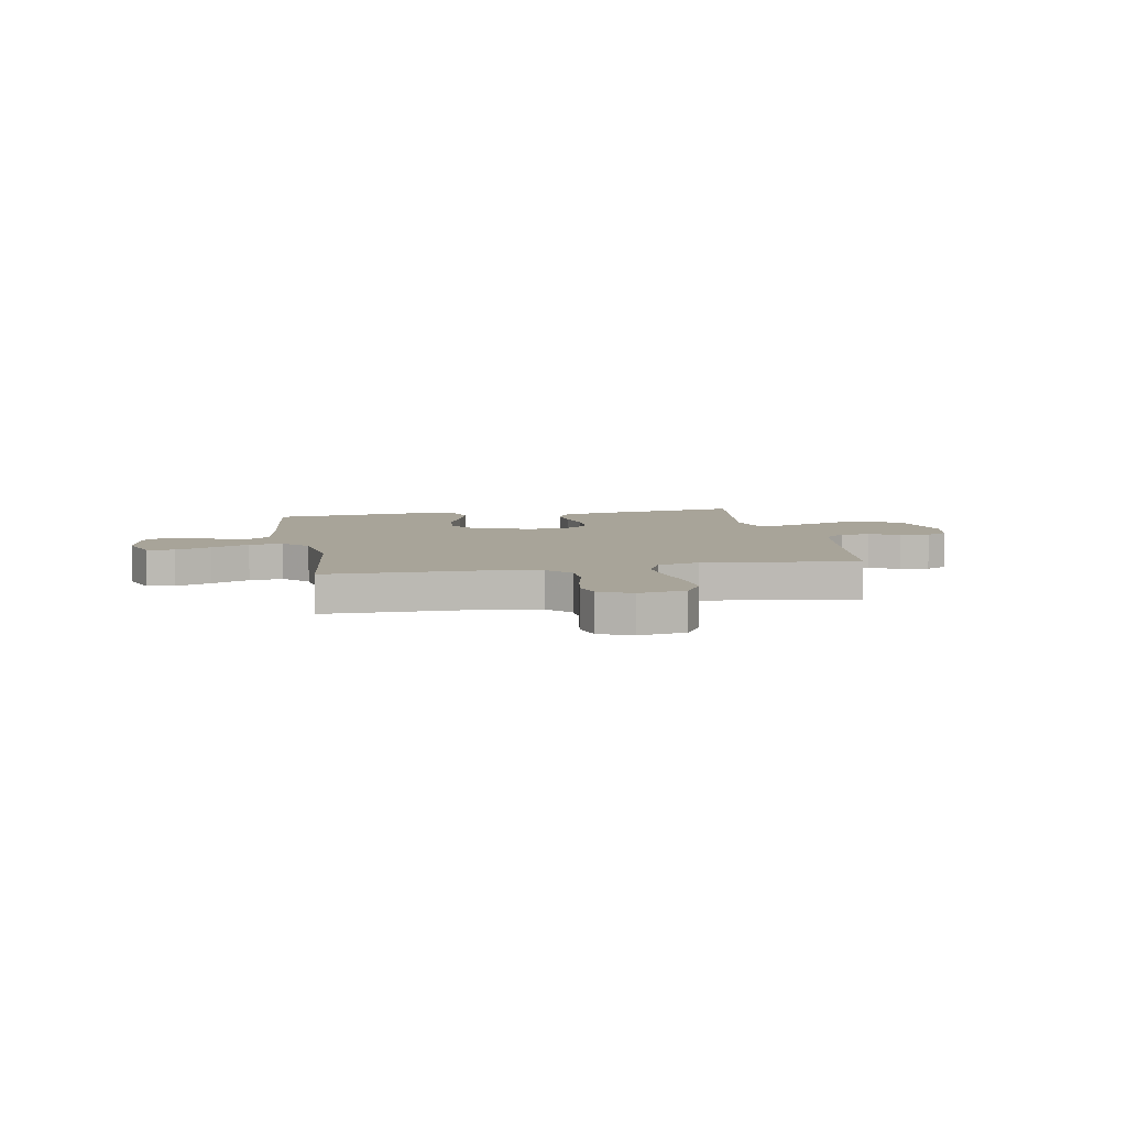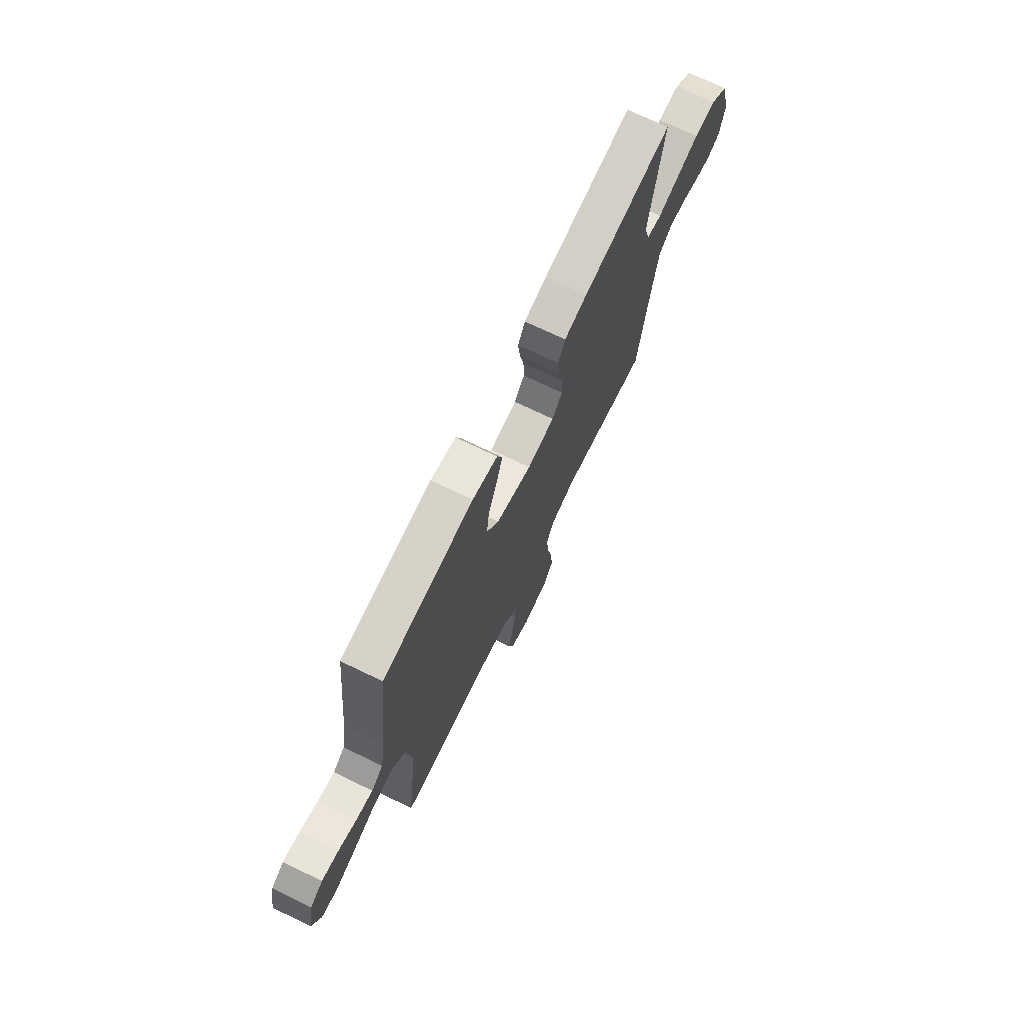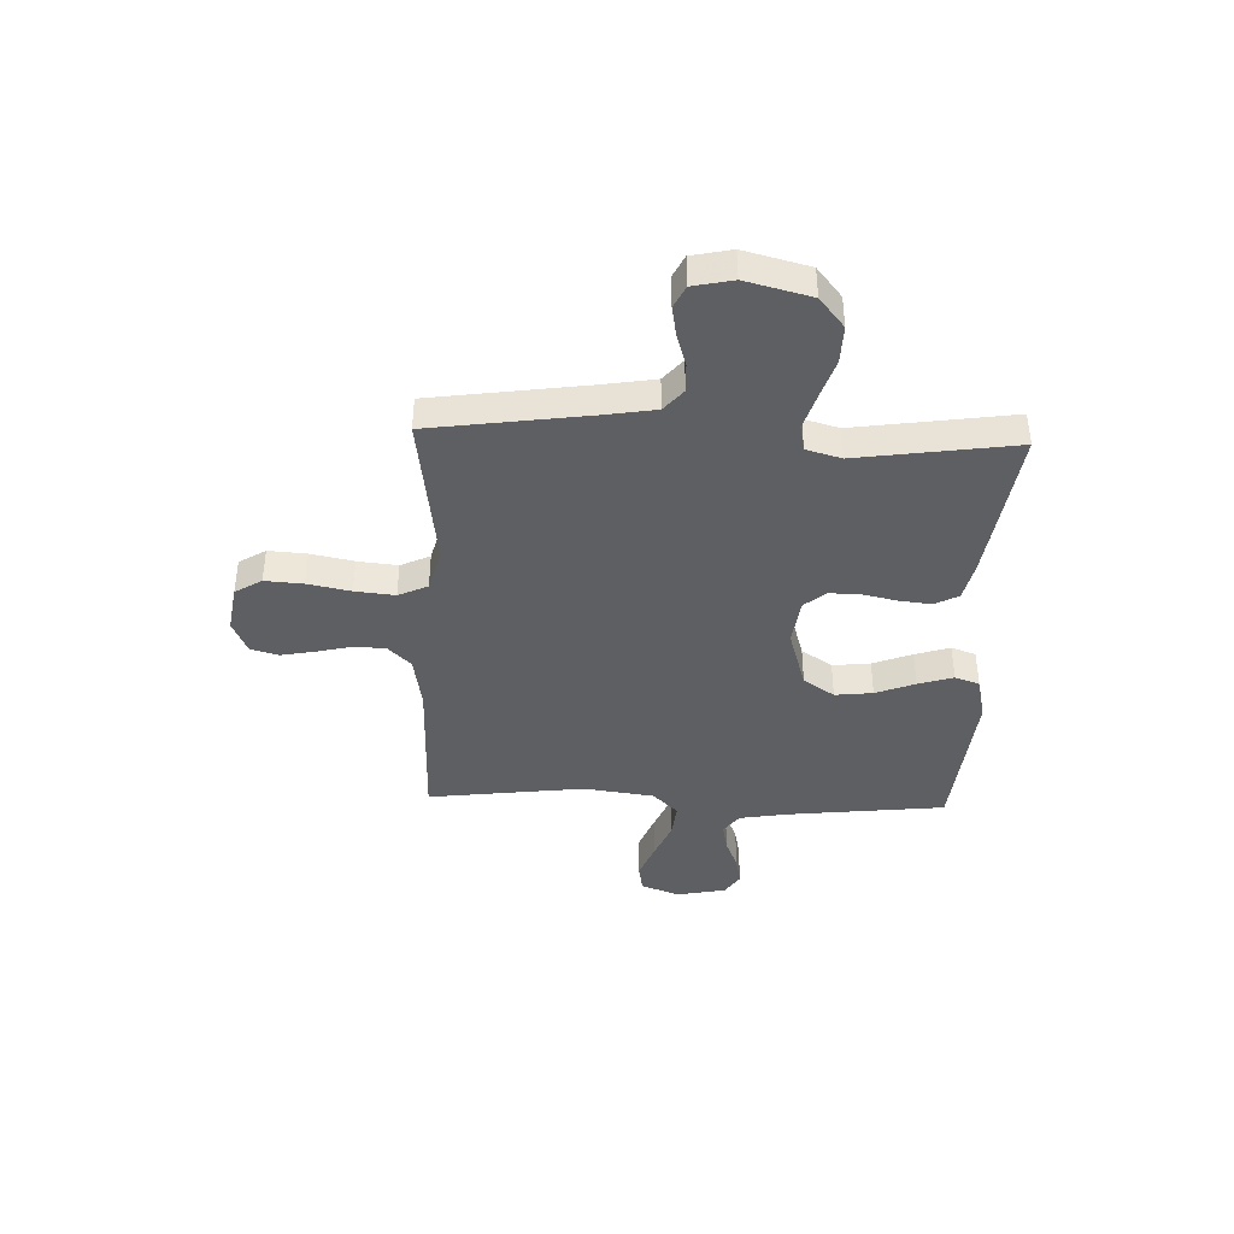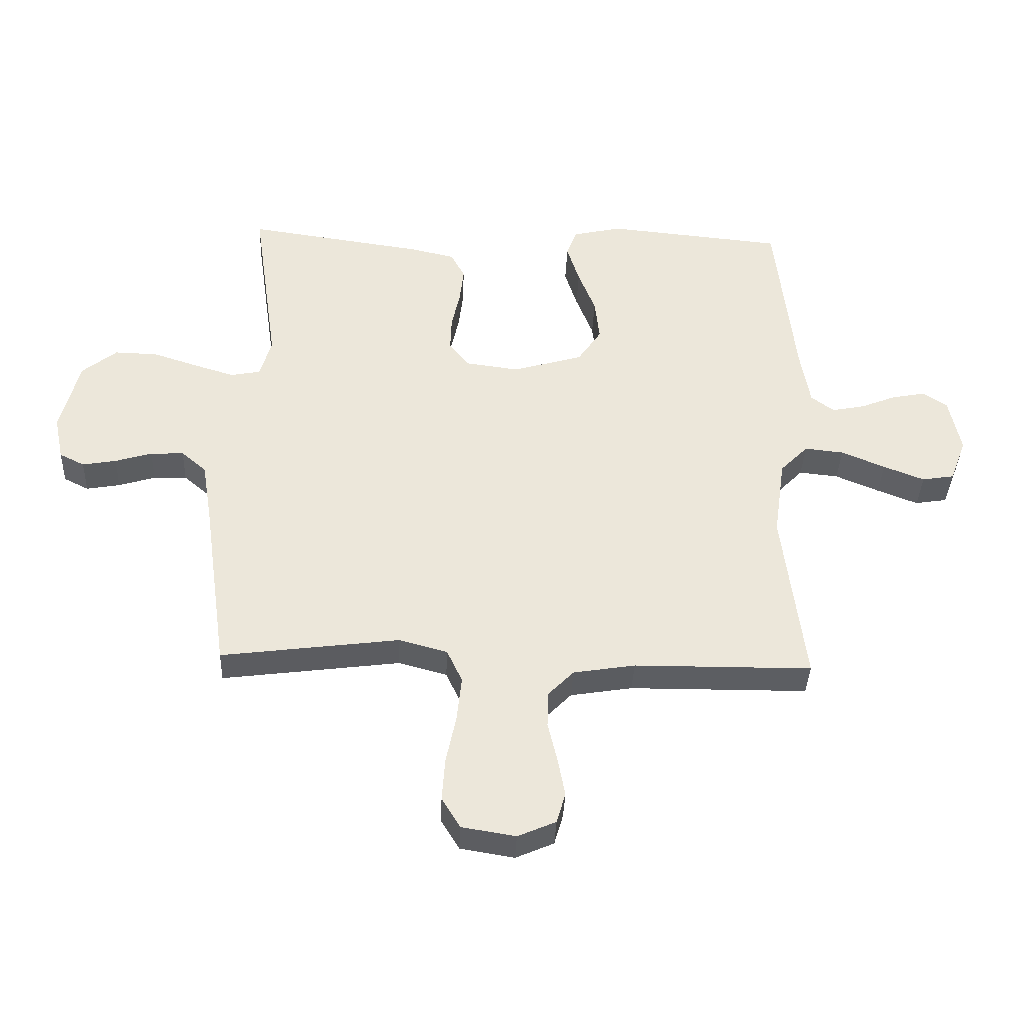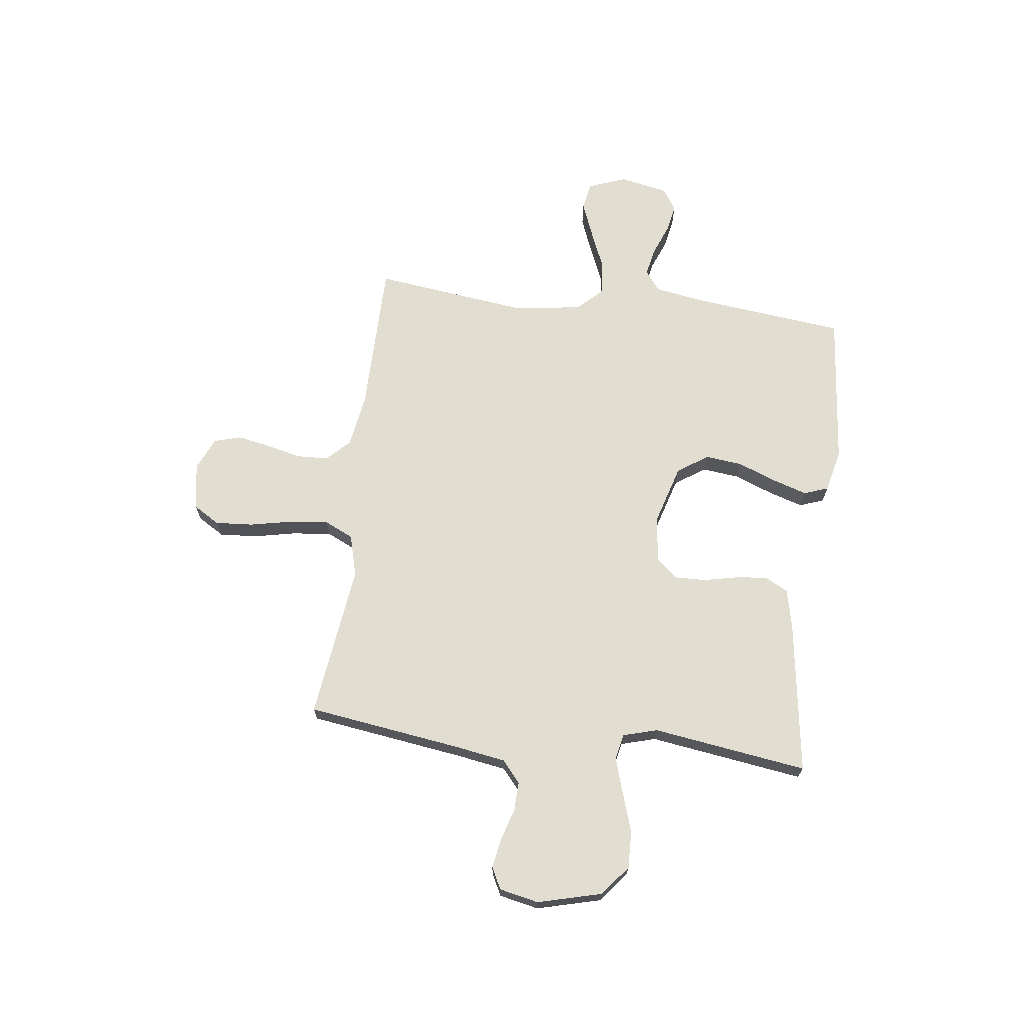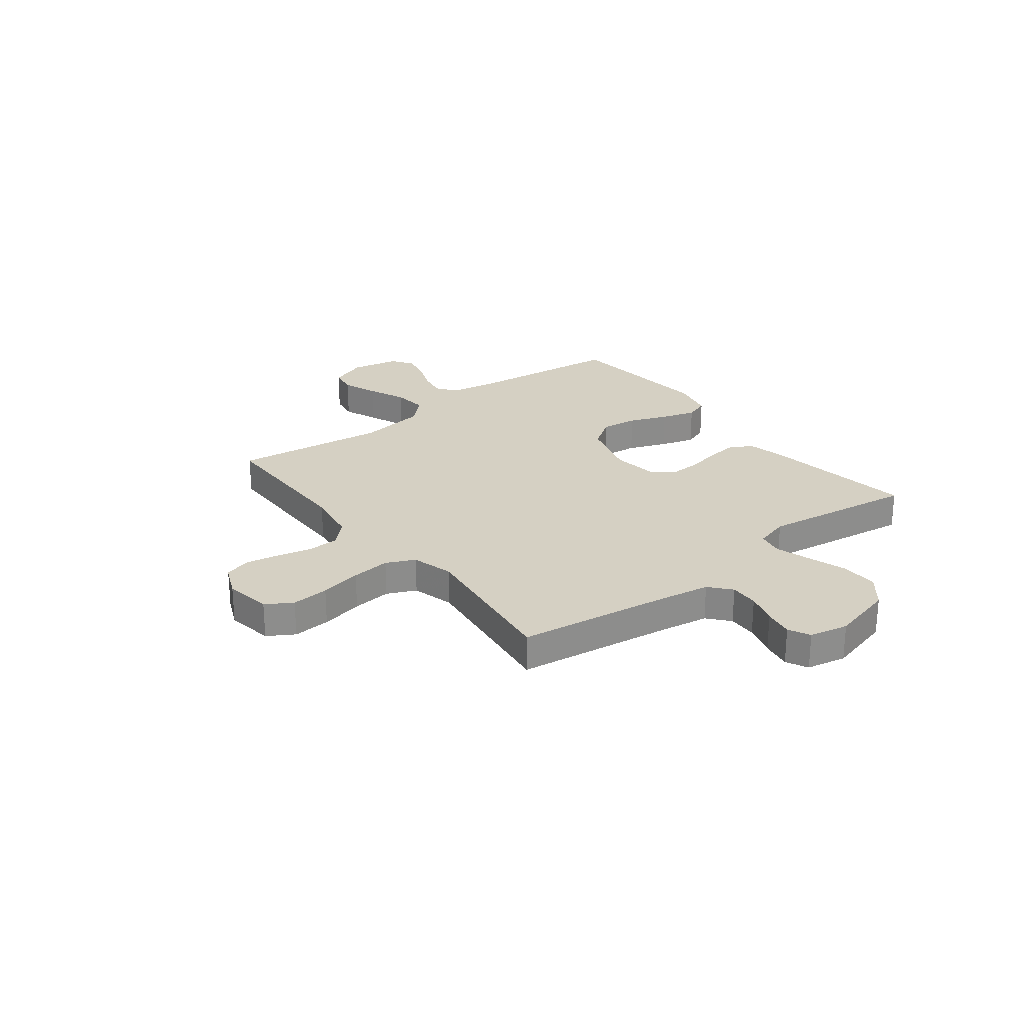
<metadata>
{"format":"obj","ext":"obj","renderer":"f3d","projection":"perspective","resolution":1024,"background":"white","views":[{"elev":7.1,"azim":169.4,"up":"+Y"},{"elev":72.1,"azim":115.8,"up":"+Z"},{"elev":-40.5,"azim":-92.0,"up":"+Y"},{"elev":-37.6,"azim":-2.3,"up":"+Z"},{"elev":68.6,"azim":-82.9,"up":"+Y"},{"elev":26.0,"azim":-127.7,"up":"+Y"}]}
</metadata>
<code>
v 0.5 0.07 -0.5
v 0.2 0.07 -0.502
v 0.096 0.07 -0.519
v 0.053 0.07 -0.563
v 0.051 0.07 -0.624
v 0.067 0.07 -0.692
v 0.079 0.07 -0.756
v 0.064 0.07 -0.808
v 0 0.07 -0.836
v -0.091 0.07 -0.821
v -0.122 0.07 -0.77
v -0.117 0.07 -0.697
v -0.1 0.07 -0.615
v -0.092 0.07 -0.539
v -0.118 0.07 -0.483
v -0.2 0.07 -0.461
v -0.5 0.07 -0.5
v -0.542 0.07 -0.2
v -0.558 0.07 -0.102
v -0.6 0.07 -0.066
v -0.656 0.07 -0.068
v -0.718 0.07 -0.087
v -0.775 0.07 -0.097
v -0.817 0.07 -0.076
v -0.833 0.07 0
v -0.801 0.07 0.124
v -0.743 0.07 0.171
v -0.671 0.07 0.169
v -0.594 0.07 0.144
v -0.526 0.07 0.123
v -0.476 0.07 0.133
v -0.457 0.07 0.2
v -0.5 0.07 0.5
v -0.2 0.07 0.457
v -0.125 0.07 0.44
v -0.101 0.07 0.395
v -0.108 0.07 0.334
v -0.122 0.07 0.269
v -0.124 0.07 0.209
v -0.09 0.07 0.167
v 0 0.07 0.155
v 0.118 0.07 0.19
v 0.158 0.07 0.249
v 0.15 0.07 0.321
v 0.121 0.07 0.396
v 0.1 0.07 0.463
v 0.117 0.07 0.51
v 0.2 0.07 0.529
v 0.5 0.07 0.5
v 0.533 0.07 0.2
v 0.549 0.07 0.105
v 0.588 0.07 0.076
v 0.643 0.07 0.087
v 0.703 0.07 0.111
v 0.759 0.07 0.122
v 0.801 0.07 0.094
v 0.82 0.07 0
v 0.792 0.07 -0.074
v 0.738 0.07 -0.083
v 0.669 0.07 -0.056
v 0.595 0.07 -0.025
v 0.529 0.07 -0.018
v 0.482 0.07 -0.066
v 0.463 0.07 -0.2
v 0.5 0 -0.5
v 0.2 0 -0.502
v 0.096 0 -0.519
v 0.053 0 -0.563
v 0.051 0 -0.624
v 0.067 0 -0.692
v 0.079 0 -0.756
v 0.064 0 -0.808
v 0 0 -0.836
v -0.091 0 -0.821
v -0.122 0 -0.77
v -0.117 0 -0.697
v -0.1 0 -0.615
v -0.092 0 -0.539
v -0.118 0 -0.483
v -0.2 0 -0.461
v -0.5 0 -0.5
v -0.542 0 -0.2
v -0.558 0 -0.102
v -0.6 0 -0.066
v -0.656 0 -0.068
v -0.718 0 -0.087
v -0.775 0 -0.097
v -0.817 0 -0.076
v -0.833 0 0
v -0.801 0 0.124
v -0.743 0 0.171
v -0.671 0 0.169
v -0.594 0 0.144
v -0.526 0 0.123
v -0.476 0 0.133
v -0.457 0 0.2
v -0.5 0 0.5
v -0.2 0 0.457
v -0.125 0 0.44
v -0.101 0 0.395
v -0.108 0 0.334
v -0.122 0 0.269
v -0.124 0 0.209
v -0.09 0 0.167
v 0 0 0.155
v 0.118 0 0.19
v 0.158 0 0.249
v 0.15 0 0.321
v 0.121 0 0.396
v 0.1 0 0.463
v 0.117 0 0.51
v 0.2 0 0.529
v 0.5 0 0.5
v 0.533 0 0.2
v 0.549 0 0.105
v 0.588 0 0.076
v 0.643 0 0.087
v 0.703 0 0.111
v 0.759 0 0.122
v 0.801 0 0.094
v 0.82 0 0
v 0.792 0 -0.074
v 0.738 0 -0.083
v 0.669 0 -0.056
v 0.595 0 -0.025
v 0.529 0 -0.018
v 0.482 0 -0.066
v 0.463 0 -0.2
f 59 60 61
f 58 59 61
f 57 58 61
f 56 57 61
f 55 56 61
f 54 55 61
f 53 54 61
f 52 53 61 62
f 51 52 62 63
f 48 49 50
f 47 48 50
f 46 47 50
f 45 46 50
f 44 45 50
f 50 51 63
f 44 50 63
f 43 44 63
f 36 37 38
f 35 36 38
f 34 35 38
f 33 34 38
f 32 33 38
f 31 32 38 39
f 27 28 29
f 26 27 29
f 25 26 29
f 24 25 29
f 23 24 29
f 22 23 29
f 21 22 29
f 20 21 29 30
f 19 20 30 31
f 16 17 18
f 31 39 40
f 19 31 40
f 18 19 40
f 16 18 40
f 15 16 40
f 11 12 13
f 10 11 13
f 9 10 13
f 8 9 13
f 7 8 13
f 6 7 13
f 5 6 13
f 4 5 13 14
f 64 1 2
f 64 2 3
f 63 64 3
f 43 63 3
f 42 43 3
f 4 14 15
f 3 4 15
f 42 3 15
f 41 42 15
f 15 40 41
f 125 124 123
f 125 123 122
f 125 122 121
f 125 121 120
f 125 120 119
f 125 119 118
f 125 118 117
f 126 125 117 116
f 127 126 116 115
f 114 113 112
f 114 112 111
f 114 111 110
f 114 110 109
f 114 109 108
f 127 115 114
f 127 114 108
f 127 108 107
f 102 101 100
f 102 100 99
f 102 99 98
f 102 98 97
f 102 97 96
f 103 102 96 95
f 93 92 91
f 93 91 90
f 93 90 89
f 93 89 88
f 93 88 87
f 93 87 86
f 93 86 85
f 94 93 85 84
f 95 94 84 83
f 82 81 80
f 104 103 95
f 104 95 83
f 104 83 82
f 104 82 80
f 104 80 79
f 77 76 75
f 77 75 74
f 77 74 73
f 77 73 72
f 77 72 71
f 77 71 70
f 77 70 69
f 78 77 69 68
f 66 65 128
f 67 66 128
f 67 128 127
f 67 127 107
f 67 107 106
f 79 78 68
f 79 68 67
f 79 67 106
f 79 106 105
f 105 104 79
f 1 65 66 2
f 2 66 67 3
f 3 67 68 4
f 4 68 69 5
f 5 69 70 6
f 6 70 71 7
f 7 71 72 8
f 8 72 73 9
f 9 73 74 10
f 10 74 75 11
f 11 75 76 12
f 12 76 77 13
f 13 77 78 14
f 14 78 79 15
f 15 79 80 16
f 16 80 81 17
f 17 81 82 18
f 18 82 83 19
f 19 83 84 20
f 20 84 85 21
f 21 85 86 22
f 22 86 87 23
f 23 87 88 24
f 24 88 89 25
f 25 89 90 26
f 26 90 91 27
f 27 91 92 28
f 28 92 93 29
f 29 93 94 30
f 30 94 95 31
f 31 95 96 32
f 32 96 97 33
f 33 97 98 34
f 34 98 99 35
f 35 99 100 36
f 36 100 101 37
f 37 101 102 38
f 38 102 103 39
f 39 103 104 40
f 40 104 105 41
f 41 105 106 42
f 42 106 107 43
f 43 107 108 44
f 44 108 109 45
f 45 109 110 46
f 46 110 111 47
f 47 111 112 48
f 48 112 113 49
f 49 113 114 50
f 50 114 115 51
f 51 115 116 52
f 52 116 117 53
f 53 117 118 54
f 54 118 119 55
f 55 119 120 56
f 56 120 121 57
f 57 121 122 58
f 58 122 123 59
f 59 123 124 60
f 60 124 125 61
f 61 125 126 62
f 62 126 127 63
f 63 127 128 64
f 64 128 65 1

</code>
